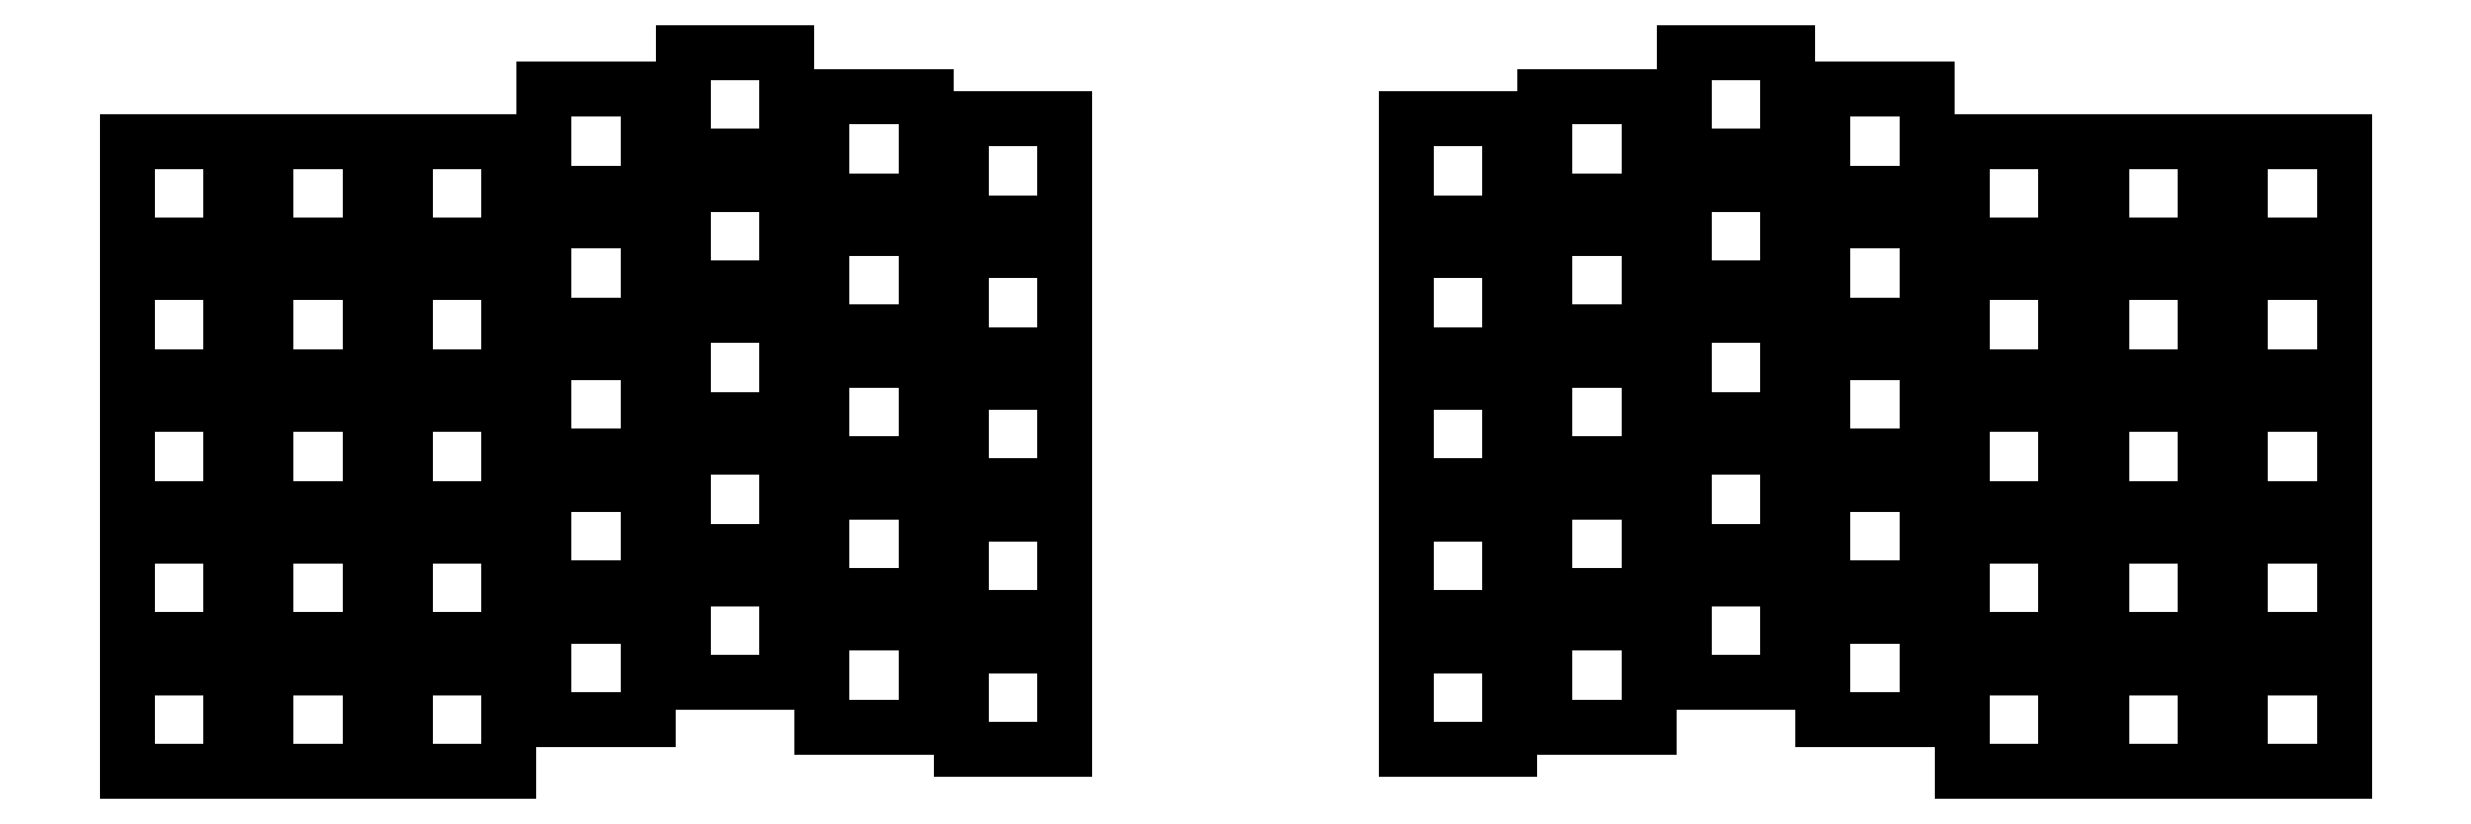
<metadata>
{"format":"dxf","ext":"dxf","renderer":"ezdxf+matplotlib","layout":"modelspace","background":"white","min_lineweight":24,"dpi":150}
</metadata>
<code>
0
SECTION
2
ENTITIES
0
LINE
8
0
10
93
20
-157
11
107
21
-157
0
LINE
8
0
10
107
20
-157
11
107
21
-143
0
LINE
8
0
10
107
20
-143
11
93
21
-143
0
LINE
8
0
10
93
20
-143
11
93
21
-157
0
LINE
8
0
10
93
20
-139.2
11
107
21
-139.2
0
LINE
8
0
10
107
20
-139.2
11
107
21
-125.2
0
LINE
8
0
10
107
20
-125.2
11
93
21
-125.2
0
LINE
8
0
10
93
20
-125.2
11
93
21
-139.2
0
LINE
8
0
10
93
20
-121.5
11
107
21
-121.5
0
LINE
8
0
10
107
20
-121.5
11
107
21
-107.5
0
LINE
8
0
10
107
20
-107.5
11
93
21
-107.5
0
LINE
8
0
10
93
20
-107.5
11
93
21
-121.5
0
LINE
8
0
10
93
20
-103.8
11
107
21
-103.8
0
LINE
8
0
10
107
20
-103.8
11
107
21
-89.75
0
LINE
8
0
10
107
20
-89.75
11
93
21
-89.75
0
LINE
8
0
10
93
20
-89.75
11
93
21
-103.8
0
LINE
8
0
10
93
20
-86
11
107
21
-86
0
LINE
8
0
10
107
20
-86
11
107
21
-72
0
LINE
8
0
10
107
20
-72
11
93
21
-72
0
LINE
8
0
10
93
20
-72
11
93
21
-86
0
LINE
8
0
10
111.8
20
-157
11
125.8
21
-157
0
LINE
8
0
10
125.8
20
-157
11
125.8
21
-143
0
LINE
8
0
10
125.8
20
-143
11
111.8
21
-143
0
LINE
8
0
10
111.8
20
-143
11
111.8
21
-157
0
LINE
8
0
10
111.8
20
-139.2
11
125.8
21
-139.2
0
LINE
8
0
10
125.8
20
-139.2
11
125.8
21
-125.2
0
LINE
8
0
10
125.8
20
-125.2
11
111.8
21
-125.2
0
LINE
8
0
10
111.8
20
-125.2
11
111.8
21
-139.2
0
LINE
8
0
10
111.8
20
-121.5
11
125.8
21
-121.5
0
LINE
8
0
10
125.8
20
-121.5
11
125.8
21
-107.5
0
LINE
8
0
10
125.8
20
-107.5
11
111.8
21
-107.5
0
LINE
8
0
10
111.8
20
-107.5
11
111.8
21
-121.5
0
LINE
8
0
10
111.8
20
-103.8
11
125.8
21
-103.8
0
LINE
8
0
10
125.8
20
-103.8
11
125.8
21
-89.75
0
LINE
8
0
10
125.8
20
-89.75
11
111.8
21
-89.75
0
LINE
8
0
10
111.8
20
-89.75
11
111.8
21
-103.8
0
LINE
8
0
10
111.8
20
-86
11
125.8
21
-86
0
LINE
8
0
10
125.8
20
-86
11
125.8
21
-72
0
LINE
8
0
10
125.8
20
-72
11
111.8
21
-72
0
LINE
8
0
10
111.8
20
-72
11
111.8
21
-86
0
LINE
8
0
10
130.5
20
-157
11
144.5
21
-157
0
LINE
8
0
10
144.5
20
-157
11
144.5
21
-143
0
LINE
8
0
10
144.5
20
-143
11
130.5
21
-143
0
LINE
8
0
10
130.5
20
-143
11
130.5
21
-157
0
LINE
8
0
10
130.5
20
-139.2
11
144.5
21
-139.2
0
LINE
8
0
10
144.5
20
-139.2
11
144.5
21
-125.2
0
LINE
8
0
10
144.5
20
-125.2
11
130.5
21
-125.2
0
LINE
8
0
10
130.5
20
-125.2
11
130.5
21
-139.2
0
LINE
8
0
10
130.5
20
-121.5
11
144.5
21
-121.5
0
LINE
8
0
10
144.5
20
-121.5
11
144.5
21
-107.5
0
LINE
8
0
10
144.5
20
-107.5
11
130.5
21
-107.5
0
LINE
8
0
10
130.5
20
-107.5
11
130.5
21
-121.5
0
LINE
8
0
10
130.5
20
-103.8
11
144.5
21
-103.8
0
LINE
8
0
10
144.5
20
-103.8
11
144.5
21
-89.75
0
LINE
8
0
10
144.5
20
-89.75
11
130.5
21
-89.75
0
LINE
8
0
10
130.5
20
-89.75
11
130.5
21
-103.8
0
LINE
8
0
10
130.5
20
-86
11
144.5
21
-86
0
LINE
8
0
10
144.5
20
-86
11
144.5
21
-72
0
LINE
8
0
10
144.5
20
-72
11
130.5
21
-72
0
LINE
8
0
10
130.5
20
-72
11
130.5
21
-86
0
LINE
8
0
10
149.2
20
-150
11
163.2
21
-150
0
LINE
8
0
10
163.2
20
-150
11
163.2
21
-136
0
LINE
8
0
10
163.2
20
-136
11
149.2
21
-136
0
LINE
8
0
10
149.2
20
-136
11
149.2
21
-150
0
LINE
8
0
10
149.2
20
-132.2
11
163.2
21
-132.2
0
LINE
8
0
10
163.2
20
-132.2
11
163.2
21
-118.2
0
LINE
8
0
10
163.2
20
-118.2
11
149.2
21
-118.2
0
LINE
8
0
10
149.2
20
-118.2
11
149.2
21
-132.2
0
LINE
8
0
10
149.2
20
-114.5
11
163.2
21
-114.5
0
LINE
8
0
10
163.2
20
-114.5
11
163.2
21
-100.5
0
LINE
8
0
10
163.2
20
-100.5
11
149.2
21
-100.5
0
LINE
8
0
10
149.2
20
-100.5
11
149.2
21
-114.5
0
LINE
8
0
10
149.2
20
-96.75
11
163.2
21
-96.75
0
LINE
8
0
10
163.2
20
-96.75
11
163.2
21
-82.75
0
LINE
8
0
10
163.2
20
-82.75
11
149.2
21
-82.75
0
LINE
8
0
10
149.2
20
-82.75
11
149.2
21
-96.75
0
LINE
8
0
10
149.2
20
-79
11
163.2
21
-79
0
LINE
8
0
10
163.2
20
-79
11
163.2
21
-65
0
LINE
8
0
10
163.2
20
-65
11
149.2
21
-65
0
LINE
8
0
10
149.2
20
-65
11
149.2
21
-79
0
LINE
8
0
10
168
20
-145
11
182
21
-145
0
LINE
8
0
10
182
20
-145
11
182
21
-131
0
LINE
8
0
10
182
20
-131
11
168
21
-131
0
LINE
8
0
10
168
20
-131
11
168
21
-145
0
LINE
8
0
10
168
20
-127.2
11
182
21
-127.2
0
LINE
8
0
10
182
20
-127.2
11
182
21
-113.2
0
LINE
8
0
10
182
20
-113.2
11
168
21
-113.2
0
LINE
8
0
10
168
20
-113.2
11
168
21
-127.2
0
LINE
8
0
10
168
20
-109.5
11
182
21
-109.5
0
LINE
8
0
10
182
20
-109.5
11
182
21
-95.5
0
LINE
8
0
10
182
20
-95.5
11
168
21
-95.5
0
LINE
8
0
10
168
20
-95.5
11
168
21
-109.5
0
LINE
8
0
10
168
20
-91.75
11
182
21
-91.75
0
LINE
8
0
10
182
20
-91.75
11
182
21
-77.75
0
LINE
8
0
10
182
20
-77.75
11
168
21
-77.75
0
LINE
8
0
10
168
20
-77.75
11
168
21
-91.75
0
LINE
8
0
10
168
20
-74
11
182
21
-74
0
LINE
8
0
10
182
20
-74
11
182
21
-60
0
LINE
8
0
10
182
20
-60
11
168
21
-60
0
LINE
8
0
10
168
20
-60
11
168
21
-74
0
LINE
8
0
10
186.8
20
-151
11
200.8
21
-151
0
LINE
8
0
10
200.8
20
-151
11
200.8
21
-137
0
LINE
8
0
10
200.8
20
-137
11
186.8
21
-137
0
LINE
8
0
10
186.8
20
-137
11
186.8
21
-151
0
LINE
8
0
10
186.8
20
-133.2
11
200.8
21
-133.2
0
LINE
8
0
10
200.8
20
-133.2
11
200.8
21
-119.2
0
LINE
8
0
10
200.8
20
-119.2
11
186.8
21
-119.2
0
LINE
8
0
10
186.8
20
-119.2
11
186.8
21
-133.2
0
LINE
8
0
10
186.8
20
-115.5
11
200.8
21
-115.5
0
LINE
8
0
10
200.8
20
-115.5
11
200.8
21
-101.5
0
LINE
8
0
10
200.8
20
-101.5
11
186.8
21
-101.5
0
LINE
8
0
10
186.8
20
-101.5
11
186.8
21
-115.5
0
LINE
8
0
10
186.8
20
-97.75
11
200.8
21
-97.75
0
LINE
8
0
10
200.8
20
-97.75
11
200.8
21
-83.75
0
LINE
8
0
10
200.8
20
-83.75
11
186.8
21
-83.75
0
LINE
8
0
10
186.8
20
-83.75
11
186.8
21
-97.75
0
LINE
8
0
10
186.8
20
-80
11
200.8
21
-80
0
LINE
8
0
10
200.8
20
-80
11
200.8
21
-66
0
LINE
8
0
10
200.8
20
-66
11
186.8
21
-66
0
LINE
8
0
10
186.8
20
-66
11
186.8
21
-80
0
LINE
8
0
10
205.5
20
-154
11
219.5
21
-154
0
LINE
8
0
10
219.5
20
-154
11
219.5
21
-140
0
LINE
8
0
10
219.5
20
-140
11
205.5
21
-140
0
LINE
8
0
10
205.5
20
-140
11
205.5
21
-154
0
LINE
8
0
10
205.5
20
-136.2
11
219.5
21
-136.2
0
LINE
8
0
10
219.5
20
-136.2
11
219.5
21
-122.2
0
LINE
8
0
10
219.5
20
-122.2
11
205.5
21
-122.2
0
LINE
8
0
10
205.5
20
-122.2
11
205.5
21
-136.2
0
LINE
8
0
10
205.5
20
-118.5
11
219.5
21
-118.5
0
LINE
8
0
10
219.5
20
-118.5
11
219.5
21
-104.5
0
LINE
8
0
10
219.5
20
-104.5
11
205.5
21
-104.5
0
LINE
8
0
10
205.5
20
-104.5
11
205.5
21
-118.5
0
LINE
8
0
10
205.5
20
-100.8
11
219.5
21
-100.8
0
LINE
8
0
10
219.5
20
-100.8
11
219.5
21
-86.75
0
LINE
8
0
10
219.5
20
-86.75
11
205.5
21
-86.75
0
LINE
8
0
10
205.5
20
-86.75
11
205.5
21
-100.8
0
LINE
8
0
10
205.5
20
-83
11
219.5
21
-83
0
LINE
8
0
10
219.5
20
-83
11
219.5
21
-69
0
LINE
8
0
10
219.5
20
-69
11
205.5
21
-69
0
LINE
8
0
10
205.5
20
-69
11
205.5
21
-83
0
LINE
8
0
10
378
20
-157
11
392
21
-157
0
LINE
8
0
10
392
20
-157
11
392
21
-143
0
LINE
8
0
10
392
20
-143
11
378
21
-143
0
LINE
8
0
10
378
20
-143
11
378
21
-157
0
LINE
8
0
10
378
20
-139.2
11
392
21
-139.2
0
LINE
8
0
10
392
20
-139.2
11
392
21
-125.2
0
LINE
8
0
10
392
20
-125.2
11
378
21
-125.2
0
LINE
8
0
10
378
20
-125.2
11
378
21
-139.2
0
LINE
8
0
10
378
20
-121.5
11
392
21
-121.5
0
LINE
8
0
10
392
20
-121.5
11
392
21
-107.5
0
LINE
8
0
10
392
20
-107.5
11
378
21
-107.5
0
LINE
8
0
10
378
20
-107.5
11
378
21
-121.5
0
LINE
8
0
10
378
20
-103.8
11
392
21
-103.8
0
LINE
8
0
10
392
20
-103.8
11
392
21
-89.75
0
LINE
8
0
10
392
20
-89.75
11
378
21
-89.75
0
LINE
8
0
10
378
20
-89.75
11
378
21
-103.8
0
LINE
8
0
10
378
20
-86
11
392
21
-86
0
LINE
8
0
10
392
20
-86
11
392
21
-72
0
LINE
8
0
10
392
20
-72
11
378
21
-72
0
LINE
8
0
10
378
20
-72
11
378
21
-86
0
LINE
8
0
10
359.2
20
-157
11
373.2
21
-157
0
LINE
8
0
10
373.2
20
-157
11
373.2
21
-143
0
LINE
8
0
10
373.2
20
-143
11
359.2
21
-143
0
LINE
8
0
10
359.2
20
-143
11
359.2
21
-157
0
LINE
8
0
10
359.2
20
-139.2
11
373.2
21
-139.2
0
LINE
8
0
10
373.2
20
-139.2
11
373.2
21
-125.2
0
LINE
8
0
10
373.2
20
-125.2
11
359.2
21
-125.2
0
LINE
8
0
10
359.2
20
-125.2
11
359.2
21
-139.2
0
LINE
8
0
10
359.2
20
-121.5
11
373.2
21
-121.5
0
LINE
8
0
10
373.2
20
-121.5
11
373.2
21
-107.5
0
LINE
8
0
10
373.2
20
-107.5
11
359.2
21
-107.5
0
LINE
8
0
10
359.2
20
-107.5
11
359.2
21
-121.5
0
LINE
8
0
10
359.2
20
-103.8
11
373.2
21
-103.8
0
LINE
8
0
10
373.2
20
-103.8
11
373.2
21
-89.75
0
LINE
8
0
10
373.2
20
-89.75
11
359.2
21
-89.75
0
LINE
8
0
10
359.2
20
-89.75
11
359.2
21
-103.8
0
LINE
8
0
10
359.2
20
-86
11
373.2
21
-86
0
LINE
8
0
10
373.2
20
-86
11
373.2
21
-72
0
LINE
8
0
10
373.2
20
-72
11
359.2
21
-72
0
LINE
8
0
10
359.2
20
-72
11
359.2
21
-86
0
LINE
8
0
10
340.5
20
-157
11
354.5
21
-157
0
LINE
8
0
10
354.5
20
-157
11
354.5
21
-143
0
LINE
8
0
10
354.5
20
-143
11
340.5
21
-143
0
LINE
8
0
10
340.5
20
-143
11
340.5
21
-157
0
LINE
8
0
10
340.5
20
-139.2
11
354.5
21
-139.2
0
LINE
8
0
10
354.5
20
-139.2
11
354.5
21
-125.2
0
LINE
8
0
10
354.5
20
-125.2
11
340.5
21
-125.2
0
LINE
8
0
10
340.5
20
-125.2
11
340.5
21
-139.2
0
LINE
8
0
10
340.5
20
-121.5
11
354.5
21
-121.5
0
LINE
8
0
10
354.5
20
-121.5
11
354.5
21
-107.5
0
LINE
8
0
10
354.5
20
-107.5
11
340.5
21
-107.5
0
LINE
8
0
10
340.5
20
-107.5
11
340.5
21
-121.5
0
LINE
8
0
10
340.5
20
-103.8
11
354.5
21
-103.8
0
LINE
8
0
10
354.5
20
-103.8
11
354.5
21
-89.75
0
LINE
8
0
10
354.5
20
-89.75
11
340.5
21
-89.75
0
LINE
8
0
10
340.5
20
-89.75
11
340.5
21
-103.8
0
LINE
8
0
10
340.5
20
-86
11
354.5
21
-86
0
LINE
8
0
10
354.5
20
-86
11
354.5
21
-72
0
LINE
8
0
10
354.5
20
-72
11
340.5
21
-72
0
LINE
8
0
10
340.5
20
-72
11
340.5
21
-86
0
LINE
8
0
10
321.8
20
-150
11
335.8
21
-150
0
LINE
8
0
10
335.8
20
-150
11
335.8
21
-136
0
LINE
8
0
10
335.8
20
-136
11
321.8
21
-136
0
LINE
8
0
10
321.8
20
-136
11
321.8
21
-150
0
LINE
8
0
10
321.8
20
-132.2
11
335.8
21
-132.2
0
LINE
8
0
10
335.8
20
-132.2
11
335.8
21
-118.2
0
LINE
8
0
10
335.8
20
-118.2
11
321.8
21
-118.2
0
LINE
8
0
10
321.8
20
-118.2
11
321.8
21
-132.2
0
LINE
8
0
10
321.8
20
-114.5
11
335.8
21
-114.5
0
LINE
8
0
10
335.8
20
-114.5
11
335.8
21
-100.5
0
LINE
8
0
10
335.8
20
-100.5
11
321.8
21
-100.5
0
LINE
8
0
10
321.8
20
-100.5
11
321.8
21
-114.5
0
LINE
8
0
10
321.8
20
-96.75
11
335.8
21
-96.75
0
LINE
8
0
10
335.8
20
-96.75
11
335.8
21
-82.75
0
LINE
8
0
10
335.8
20
-82.75
11
321.8
21
-82.75
0
LINE
8
0
10
321.8
20
-82.75
11
321.8
21
-96.75
0
LINE
8
0
10
321.8
20
-79
11
335.8
21
-79
0
LINE
8
0
10
335.8
20
-79
11
335.8
21
-65
0
LINE
8
0
10
335.8
20
-65
11
321.8
21
-65
0
LINE
8
0
10
321.8
20
-65
11
321.8
21
-79
0
LINE
8
0
10
303
20
-145
11
317
21
-145
0
LINE
8
0
10
317
20
-145
11
317
21
-131
0
LINE
8
0
10
317
20
-131
11
303
21
-131
0
LINE
8
0
10
303
20
-131
11
303
21
-145
0
LINE
8
0
10
303
20
-127.2
11
317
21
-127.2
0
LINE
8
0
10
317
20
-127.2
11
317
21
-113.2
0
LINE
8
0
10
317
20
-113.2
11
303
21
-113.2
0
LINE
8
0
10
303
20
-113.2
11
303
21
-127.2
0
LINE
8
0
10
303
20
-109.5
11
317
21
-109.5
0
LINE
8
0
10
317
20
-109.5
11
317
21
-95.5
0
LINE
8
0
10
317
20
-95.5
11
303
21
-95.5
0
LINE
8
0
10
303
20
-95.5
11
303
21
-109.5
0
LINE
8
0
10
303
20
-91.75
11
317
21
-91.75
0
LINE
8
0
10
317
20
-91.75
11
317
21
-77.75
0
LINE
8
0
10
317
20
-77.75
11
303
21
-77.75
0
LINE
8
0
10
303
20
-77.75
11
303
21
-91.75
0
LINE
8
0
10
303
20
-74
11
317
21
-74
0
LINE
8
0
10
317
20
-74
11
317
21
-60
0
LINE
8
0
10
317
20
-60
11
303
21
-60
0
LINE
8
0
10
303
20
-60
11
303
21
-74
0
LINE
8
0
10
284.2
20
-151
11
298.2
21
-151
0
LINE
8
0
10
298.2
20
-151
11
298.2
21
-137
0
LINE
8
0
10
298.2
20
-137
11
284.2
21
-137
0
LINE
8
0
10
284.2
20
-137
11
284.2
21
-151
0
LINE
8
0
10
284.2
20
-133.2
11
298.2
21
-133.2
0
LINE
8
0
10
298.2
20
-133.2
11
298.2
21
-119.2
0
LINE
8
0
10
298.2
20
-119.2
11
284.2
21
-119.2
0
LINE
8
0
10
284.2
20
-119.2
11
284.2
21
-133.2
0
LINE
8
0
10
284.2
20
-115.5
11
298.2
21
-115.5
0
LINE
8
0
10
298.2
20
-115.5
11
298.2
21
-101.5
0
LINE
8
0
10
298.2
20
-101.5
11
284.2
21
-101.5
0
LINE
8
0
10
284.2
20
-101.5
11
284.2
21
-115.5
0
LINE
8
0
10
284.2
20
-97.75
11
298.2
21
-97.75
0
LINE
8
0
10
298.2
20
-97.75
11
298.2
21
-83.75
0
LINE
8
0
10
298.2
20
-83.75
11
284.2
21
-83.75
0
LINE
8
0
10
284.2
20
-83.75
11
284.2
21
-97.75
0
LINE
8
0
10
284.2
20
-80
11
298.2
21
-80
0
LINE
8
0
10
298.2
20
-80
11
298.2
21
-66
0
LINE
8
0
10
298.2
20
-66
11
284.2
21
-66
0
LINE
8
0
10
284.2
20
-66
11
284.2
21
-80
0
LINE
8
0
10
265.5
20
-154
11
279.5
21
-154
0
LINE
8
0
10
279.5
20
-154
11
279.5
21
-140
0
LINE
8
0
10
279.5
20
-140
11
265.5
21
-140
0
LINE
8
0
10
265.5
20
-140
11
265.5
21
-154
0
LINE
8
0
10
265.5
20
-136.2
11
279.5
21
-136.2
0
LINE
8
0
10
279.5
20
-136.2
11
279.5
21
-122.2
0
LINE
8
0
10
279.5
20
-122.2
11
265.5
21
-122.2
0
LINE
8
0
10
265.5
20
-122.2
11
265.5
21
-136.2
0
LINE
8
0
10
265.5
20
-118.5
11
279.5
21
-118.5
0
LINE
8
0
10
279.5
20
-118.5
11
279.5
21
-104.5
0
LINE
8
0
10
279.5
20
-104.5
11
265.5
21
-104.5
0
LINE
8
0
10
265.5
20
-104.5
11
265.5
21
-118.5
0
LINE
8
0
10
265.5
20
-100.8
11
279.5
21
-100.8
0
LINE
8
0
10
279.5
20
-100.8
11
279.5
21
-86.75
0
LINE
8
0
10
279.5
20
-86.75
11
265.5
21
-86.75
0
LINE
8
0
10
265.5
20
-86.75
11
265.5
21
-100.8
0
LINE
8
0
10
265.5
20
-83
11
279.5
21
-83
0
LINE
8
0
10
279.5
20
-83
11
279.5
21
-69
0
LINE
8
0
10
279.5
20
-69
11
265.5
21
-69
0
LINE
8
0
10
265.5
20
-69
11
265.5
21
-83
0
ENDSEC
0
EOF

</code>
